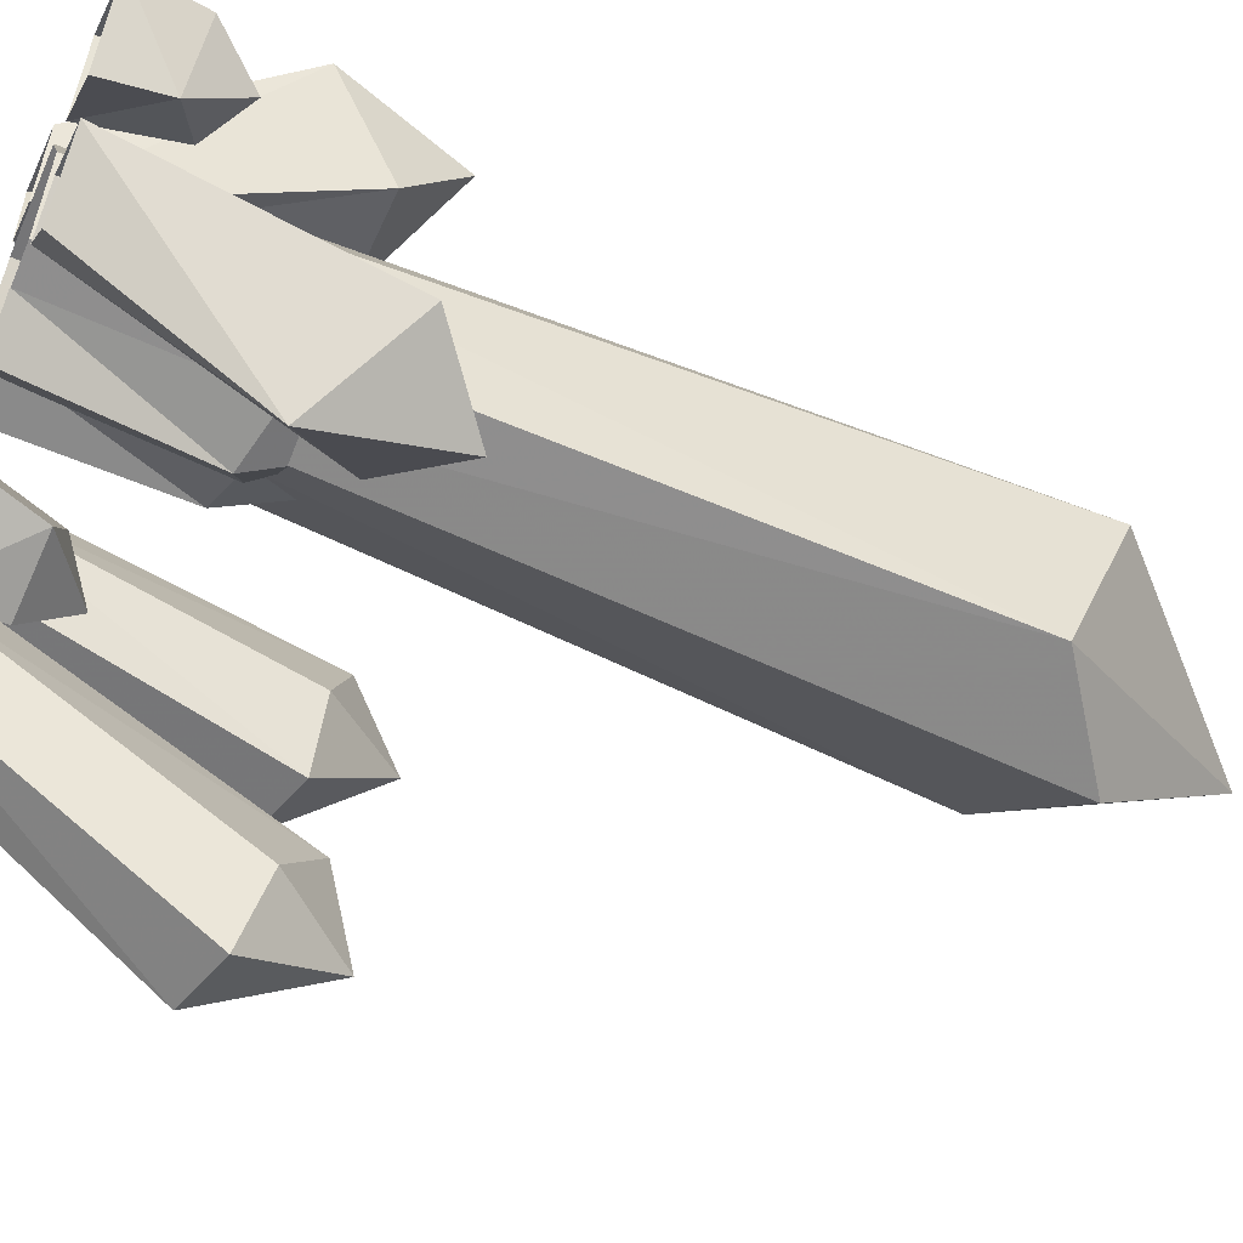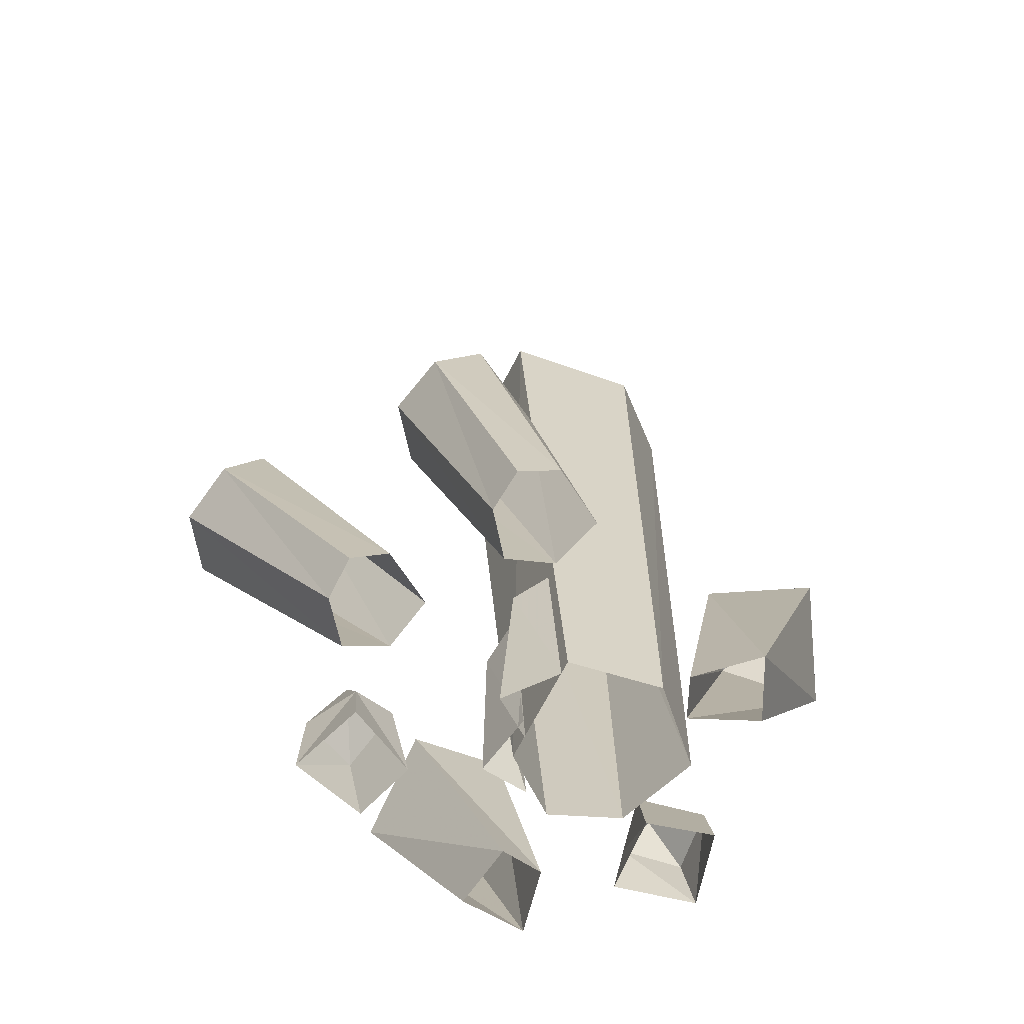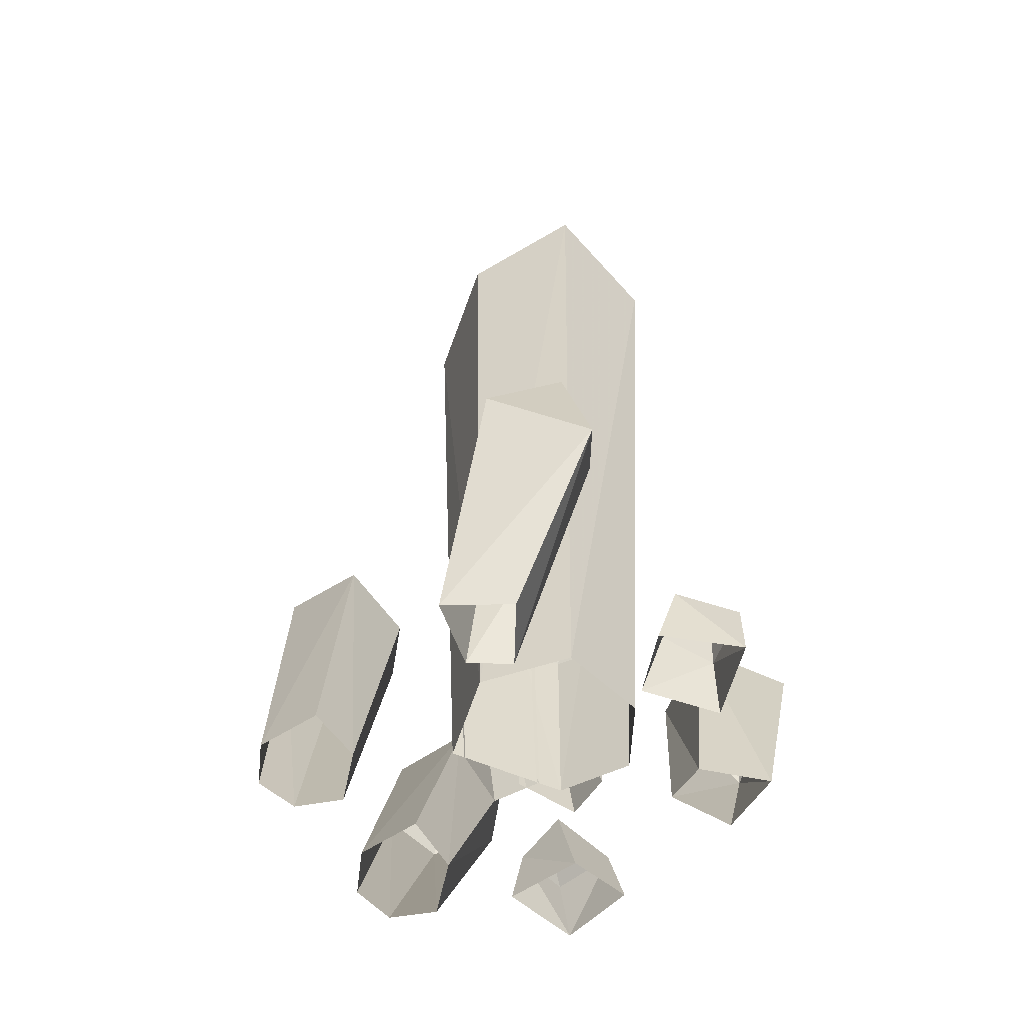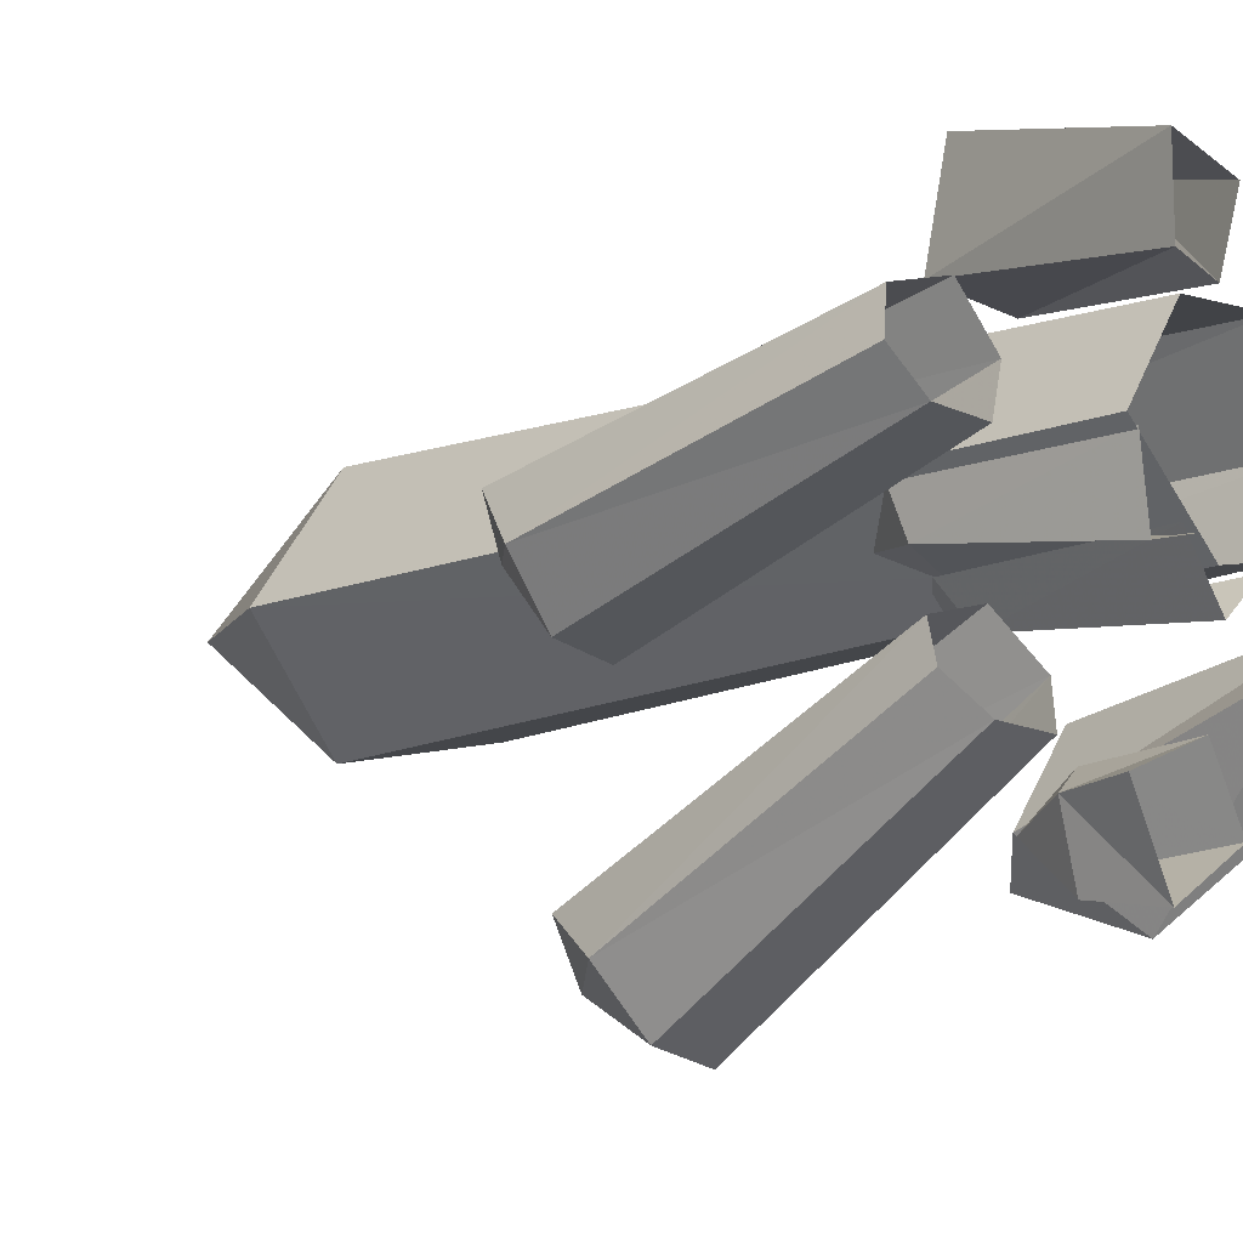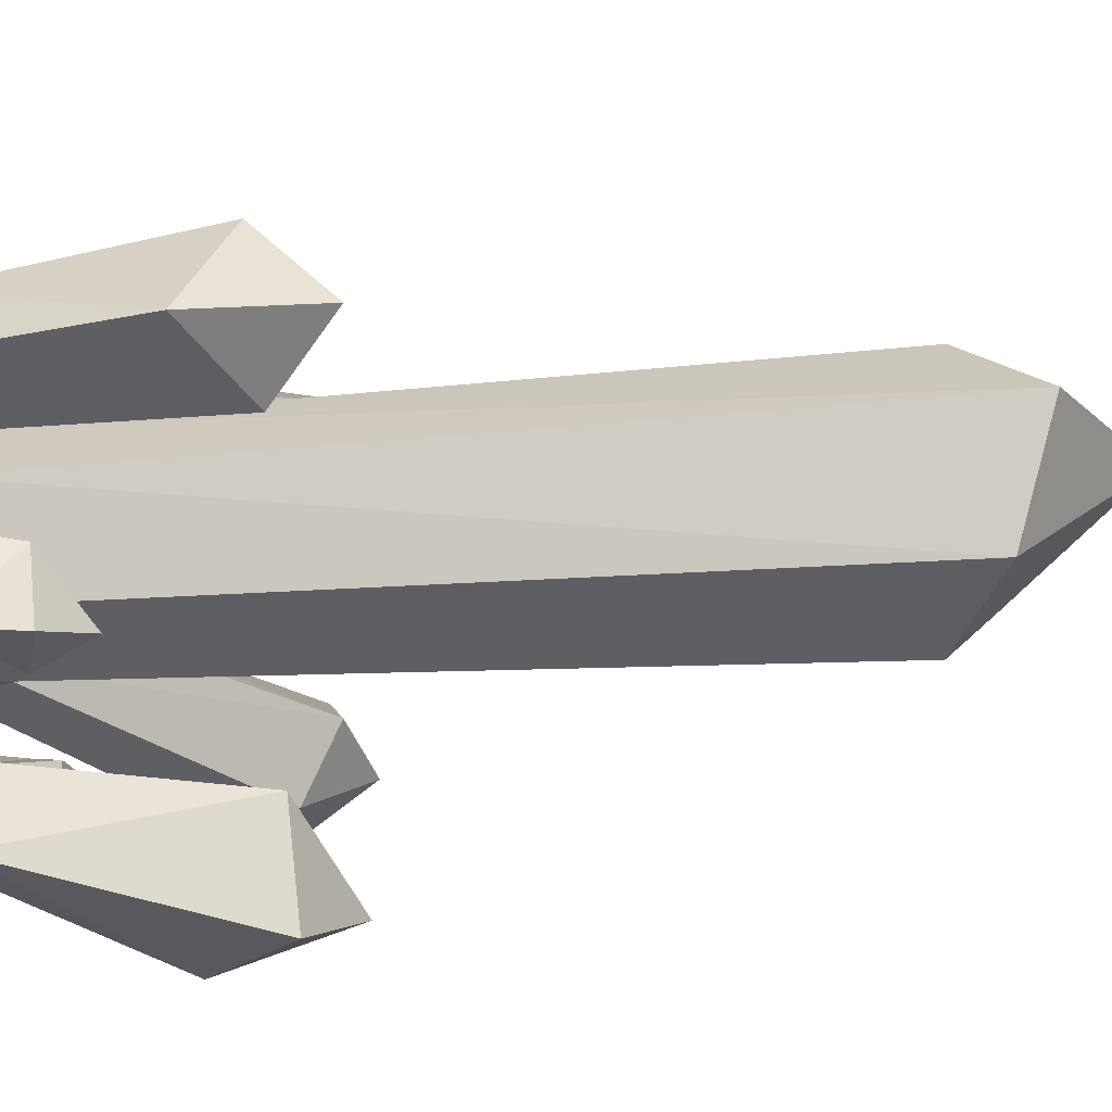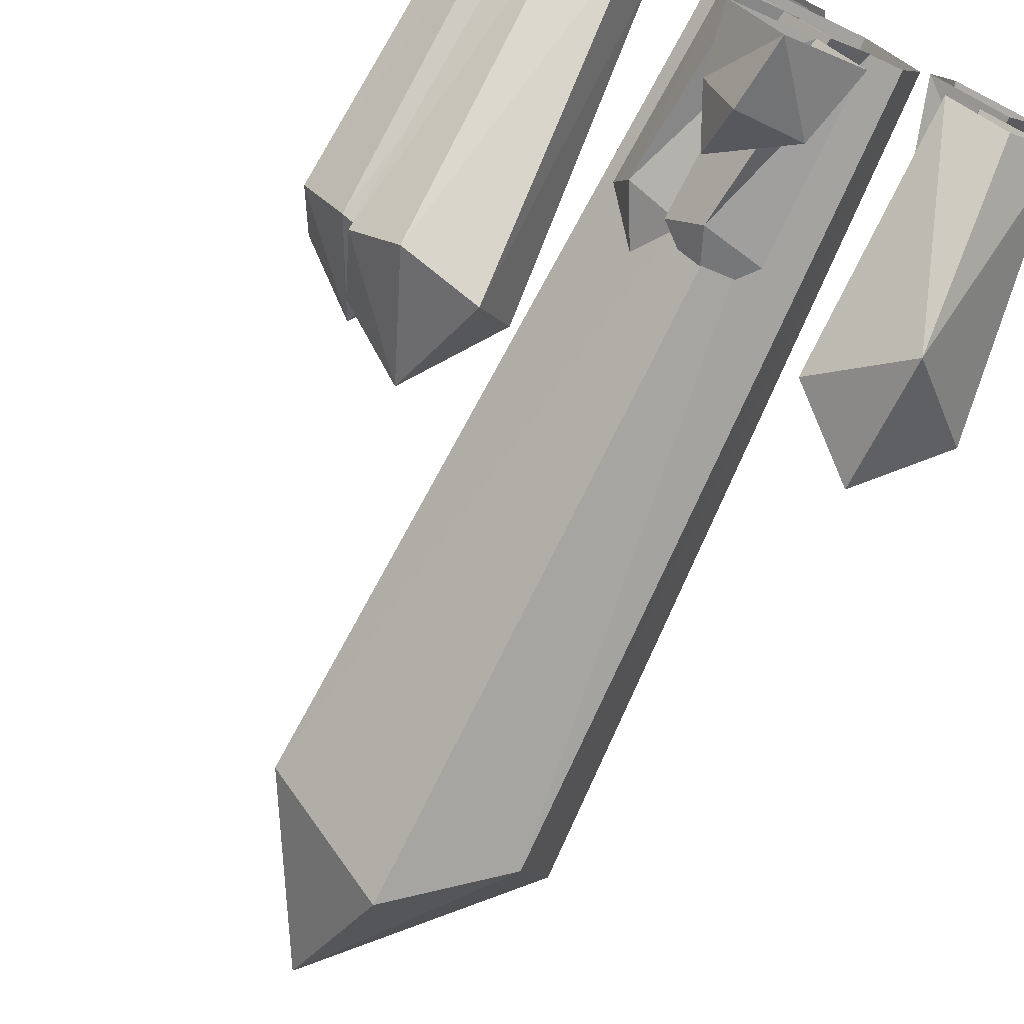
<metadata>
{"format":"obj","ext":"obj","renderer":"f3d","projection":"perspective","resolution":1024,"background":"white","views":[{"elev":-54.7,"azim":-113.7,"up":"+Y"},{"elev":-64.9,"azim":106.9,"up":"+Z"},{"elev":-52.9,"azim":-162.2,"up":"+Z"},{"elev":-9.0,"azim":135.6,"up":"+Y"},{"elev":25.0,"azim":-101.3,"up":"+Y"},{"elev":-73.5,"azim":154.4,"up":"+Y"}]}
</metadata>
<code>
g World_shui4
v -3.606 -4.585 -0.0743
v 2.706 1.364 -0.0743
v 5.702 -1.007 56.13
v -2.739 -8.461 58.84
v -8.049 7.495 -0.0743
v -10.99 1.55 -0.0743
v -13.36 0.3124 55.95
v -9.044 8.035 59.35
v -1.112 -0.7912 68.53
v -10.17 -7.092 53.44
v -2.739 -8.461 58.84
v -1.112 -0.7912 68.53
v -13.36 0.3124 55.95
v -10.17 -7.092 53.44
v -10.17 -7.092 53.44
v -9.058 -3.67 -0.0743
v 5.702 -1.007 56.13
v -0.4302 7.459 55.83
v 5.702 -1.007 56.13
v 2.706 1.364 -0.0743
v -1.298 7.244 -0.0743
v -0.4302 7.459 55.83
v -2.739 -8.461 58.84
v 5.702 -1.007 56.13
v -9.044 8.035 59.35
v -8.049 7.495 -0.0743
v -9.044 8.035 59.35
v -2.376 -3.283 -0.1313
v 1.294 -4.075 -0.1313
v 2.334 -2.756 12.66
v -1.887 -4.053 13.62
v 0.2265 -2.409 16.77
v 2.334 -2.756 12.66
v 2.815 0.3719 13.67
v 0.2265 -2.409 16.77
v -1.887 -4.053 13.62
v 2.334 -2.756 12.66
v 2.334 -2.756 12.66
v 1.294 -4.075 -0.1313
v 1.995 0.8673 -0.1313
v 2.815 0.3719 13.67
v -0.8702 14.77 -0.1313
v -5.904 13.28 -0.1313
v -12.85 17.26 12.09
v -5.536 19.12 16.69
v -0.9515 9.289 -0.1313
v -3.855 11.42 16.86
v -10.88 10.74 16.84
v -4.137 8.197 -0.1313
v -10.37 16.07 21.02
v -3.855 11.42 16.86
v -5.536 19.12 16.69
v -10.37 16.07 21.02
v -10.88 10.74 16.84
v -3.855 11.42 16.86
v -3.855 11.42 16.86
v -0.9515 9.289 -0.1313
v -12.85 17.26 12.09
v -12.85 17.26 12.09
v -5.904 13.28 -0.1313
v -5.536 19.12 16.69
v -12.85 17.26 12.09
v -19.79 4.746 -0.1313
v -16.58 -0.6706 -0.1313
v -16.67 0.2149 4.227
v -19.6 3.984 4.559
v -14.34 7.623 -0.1313
v -15.64 6.869 4.758
v -13.55 2.306 5.858
v -11.86 3.087 -0.1313
v -17.14 2.331 7.83
v -15.64 6.869 4.758
v -19.6 3.984 4.559
v -17.14 2.331 7.83
v -13.55 2.306 5.858
v -15.64 6.869 4.758
v -15.64 6.869 4.758
v -14.34 7.623 -0.1313
v -16.67 0.2149 4.227
v -16.67 0.2149 4.227
v -16.58 -0.6706 -0.1313
v -19.6 3.984 4.559
v -16.67 0.2149 4.227
v -9.058 -3.67 -0.0743
v -10.17 -7.092 53.44
v -9.044 8.035 59.35
v -6.772 -4.532 -0.1313
v -3.932 -6.987 -0.1313
v -2.387 -6.329 12.66
v -6.712 -5.442 13.62
v -4.07 -5.014 16.77
v -2.387 -6.329 12.66
v -0.4638 -3.816 13.67
v -4.07 -5.014 16.77
v -6.712 -5.442 13.62
v -2.387 -6.329 12.66
v -2.387 -6.329 12.66
v -3.932 -6.987 -0.1313
v -0.9459 -2.988 -0.1313
v -0.4638 -3.816 13.67
v -18.47 -8.305 -0.1313
v -14.57 -11.81 -0.1313
v -14.32 -19.82 12.09
v -19.74 -14.56 16.69
v -13.76 -5.505 -0.1313
v -14.06 -9.092 16.86
v -9.795 -14.72 16.84
v -11.16 -7.646 -0.1313
v -14.61 -17.08 21.02
v -14.06 -9.092 16.86
v -19.74 -14.56 16.69
v -14.61 -17.08 21.02
v -9.795 -14.72 16.84
v -14.06 -9.092 16.86
v -14.06 -9.092 16.86
v -13.76 -5.505 -0.1313
v -14.32 -19.82 12.09
v -14.32 -19.82 12.09
v -14.57 -11.81 -0.1313
v -19.74 -14.56 16.69
v -14.32 -19.82 12.09
v 0.2974 -19.78 -0.1313
v 3.23 -14.21 -0.1313
v 2.521 -14.74 4.227
v 0.8457 -19.22 4.559
v -5.008 -16.64 -0.1313
v -3.684 -17.36 4.758
v -0.8957 -13.18 5.858
v -2.441 -12.16 -0.1313
v 0.9649 -16.25 7.83
v -3.684 -17.36 4.758
v 0.8457 -19.22 4.559
v 0.9649 -16.25 7.83
v -0.8957 -13.18 5.858
v -3.684 -17.36 4.758
v -3.684 -17.36 4.758
v -5.008 -16.64 -0.1313
v 2.521 -14.74 4.227
v 2.521 -14.74 4.227
v 3.23 -14.21 -0.1313
v 0.8457 -19.22 4.559
v 2.521 -14.74 4.227
v 16.3 4.896 1.589
v 11.58 6.112 1.976
v 11.83 1.403 23.8
v 17.91 -0.6874 24.26
v 11.81 -0.5368 -0.142
v 15.53 -0.2085 -0.03747
v 16.83 -7.67 20.84
v 11.84 -8.276 22.05
v 13.74 -3.264 27.46
v 19.44 -3.826 21.02
v 17.91 -0.6874 24.26
v 13.74 -3.264 27.46
v 16.83 -7.67 20.84
v 19.44 -3.826 21.02
v 19.44 -3.826 21.02
v 17.47 2.143 0.7118
v 11.83 1.403 23.8
v 9.576 -3.749 22.03
v 11.83 1.403 23.8
v 11.58 6.112 1.976
v 9.935 2.624 0.8651
v 9.576 -3.749 22.03
v 17.91 -0.6874 24.26
v 11.83 1.403 23.8
v 11.84 -8.276 22.05
v 11.81 -0.5368 -0.142
v 11.84 -8.276 22.05
v 17.47 2.143 0.7118
v 19.44 -3.826 21.02
v 11.84 -8.276 22.05
v 13.44 -8.415 2.137
v 8.721 -7.338 2.821
v 8.976 -17.45 22.73
v 15.05 -19.59 22.64
v 8.952 -13.23 -0.9203
v 12.68 -12.94 -0.7355
v 13.97 -25.47 17.55
v 8.987 -26.36 18.57
v 10.88 -22.89 25.07
v 16.59 -21.8 18.7
v 15.05 -19.59 22.64
v 10.88 -22.89 25.07
v 13.97 -25.47 17.55
v 16.59 -21.8 18.7
v 16.59 -21.8 18.7
v 14.61 -10.85 0.5879
v 8.976 -17.45 22.73
v 6.72 -21.98 19.7
v 8.976 -17.45 22.73
v 8.721 -7.338 2.821
v 7.079 -10.43 0.8587
v 6.72 -21.98 19.7
v 15.05 -19.59 22.64
v 8.976 -17.45 22.73
v 8.987 -26.36 18.57
v 8.952 -13.23 -0.9203
v 8.987 -26.36 18.57
v 14.61 -10.85 0.5879
v 16.59 -21.8 18.7
v 8.987 -26.36 18.57
f 1 2 3
f 3 4 1
f 5 6 7
f 7 8 5
f 9 10 11
f 12 13 14
f 15 16 1
f 1 4 15
f 12 17 18
f 19 20 21
f 21 22 19
f 12 23 24
f 25 22 21
f 21 26 25
f 12 18 27
f 28 29 30
f 30 31 28
f 32 33 34
f 35 36 37
f 38 39 40
f 40 41 38
f 42 43 44
f 44 45 42
f 46 47 48
f 48 49 46
f 50 51 52
f 53 54 55
f 56 57 42
f 42 45 56
f 53 58 54
f 59 60 49
f 49 48 59
f 53 61 62
f 63 64 65
f 65 66 63
f 67 68 69
f 69 70 67
f 71 72 73
f 74 75 76
f 77 78 63
f 63 66 77
f 74 79 75
f 80 81 70
f 70 69 80
f 74 82 83
f 6 84 85
f 85 7 6
f 12 86 13
f 87 88 89
f 89 90 87
f 91 92 93
f 94 95 96
f 97 98 99
f 99 100 97
f 101 102 103
f 103 104 101
f 105 106 107
f 107 108 105
f 109 110 111
f 112 113 114
f 115 116 101
f 101 104 115
f 112 117 113
f 118 119 108
f 108 107 118
f 112 120 121
f 122 123 124
f 124 125 122
f 126 127 128
f 128 129 126
f 130 131 132
f 133 134 135
f 136 137 122
f 122 125 136
f 133 138 134
f 139 140 129
f 129 128 139
f 133 141 142
f 143 144 145
f 145 146 143
f 147 148 149
f 149 150 147
f 151 152 153
f 154 155 156
f 157 158 143
f 143 146 157
f 154 159 160
f 161 162 163
f 163 164 161
f 154 165 166
f 167 164 163
f 163 168 167
f 154 160 169
f 148 170 171
f 171 149 148
f 154 172 155
f 173 174 175
f 175 176 173
f 177 178 179
f 179 180 177
f 181 182 183
f 184 185 186
f 187 188 173
f 173 176 187
f 184 189 190
f 191 192 193
f 193 194 191
f 184 195 196
f 197 194 193
f 193 198 197
f 184 190 199
f 178 200 201
f 201 179 178
f 184 202 185

</code>
